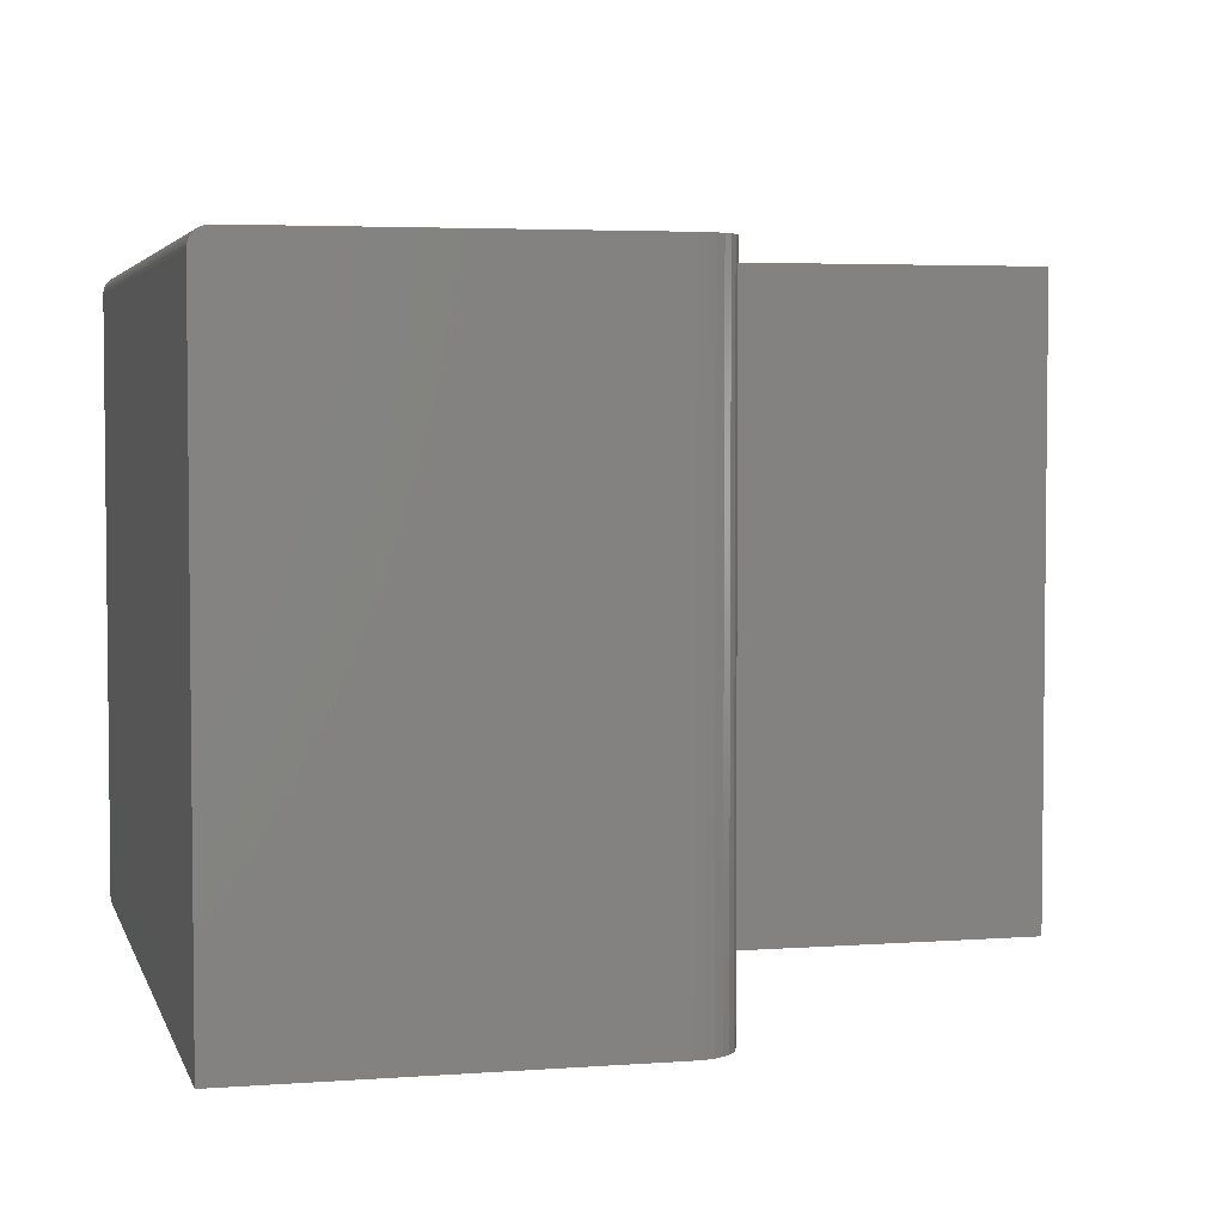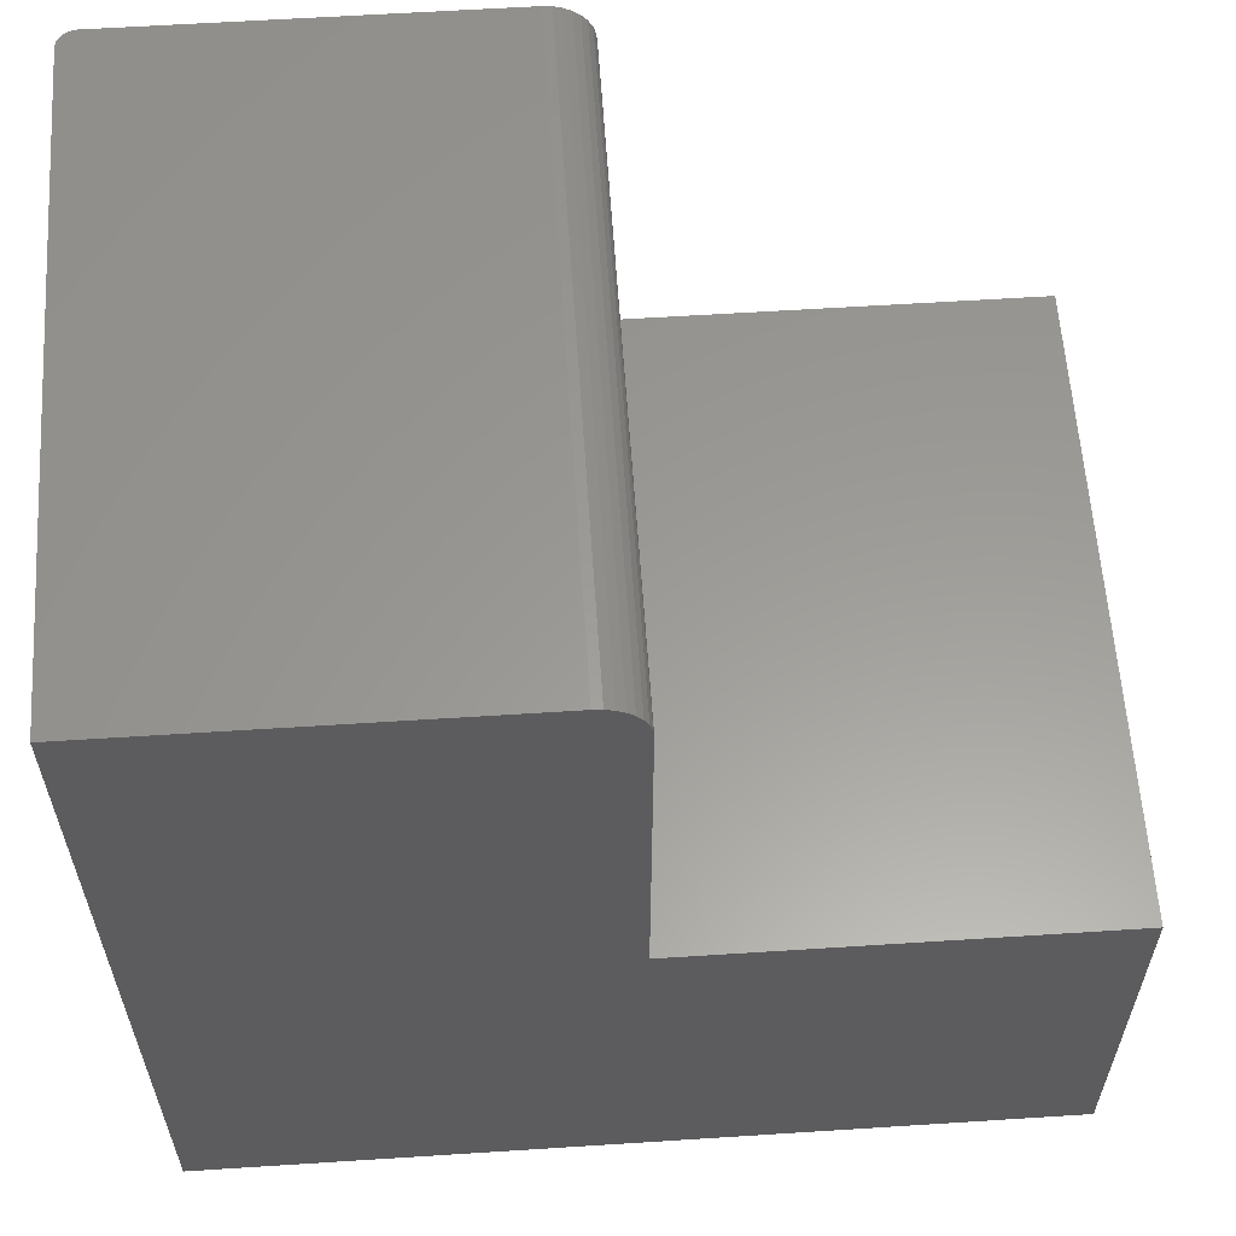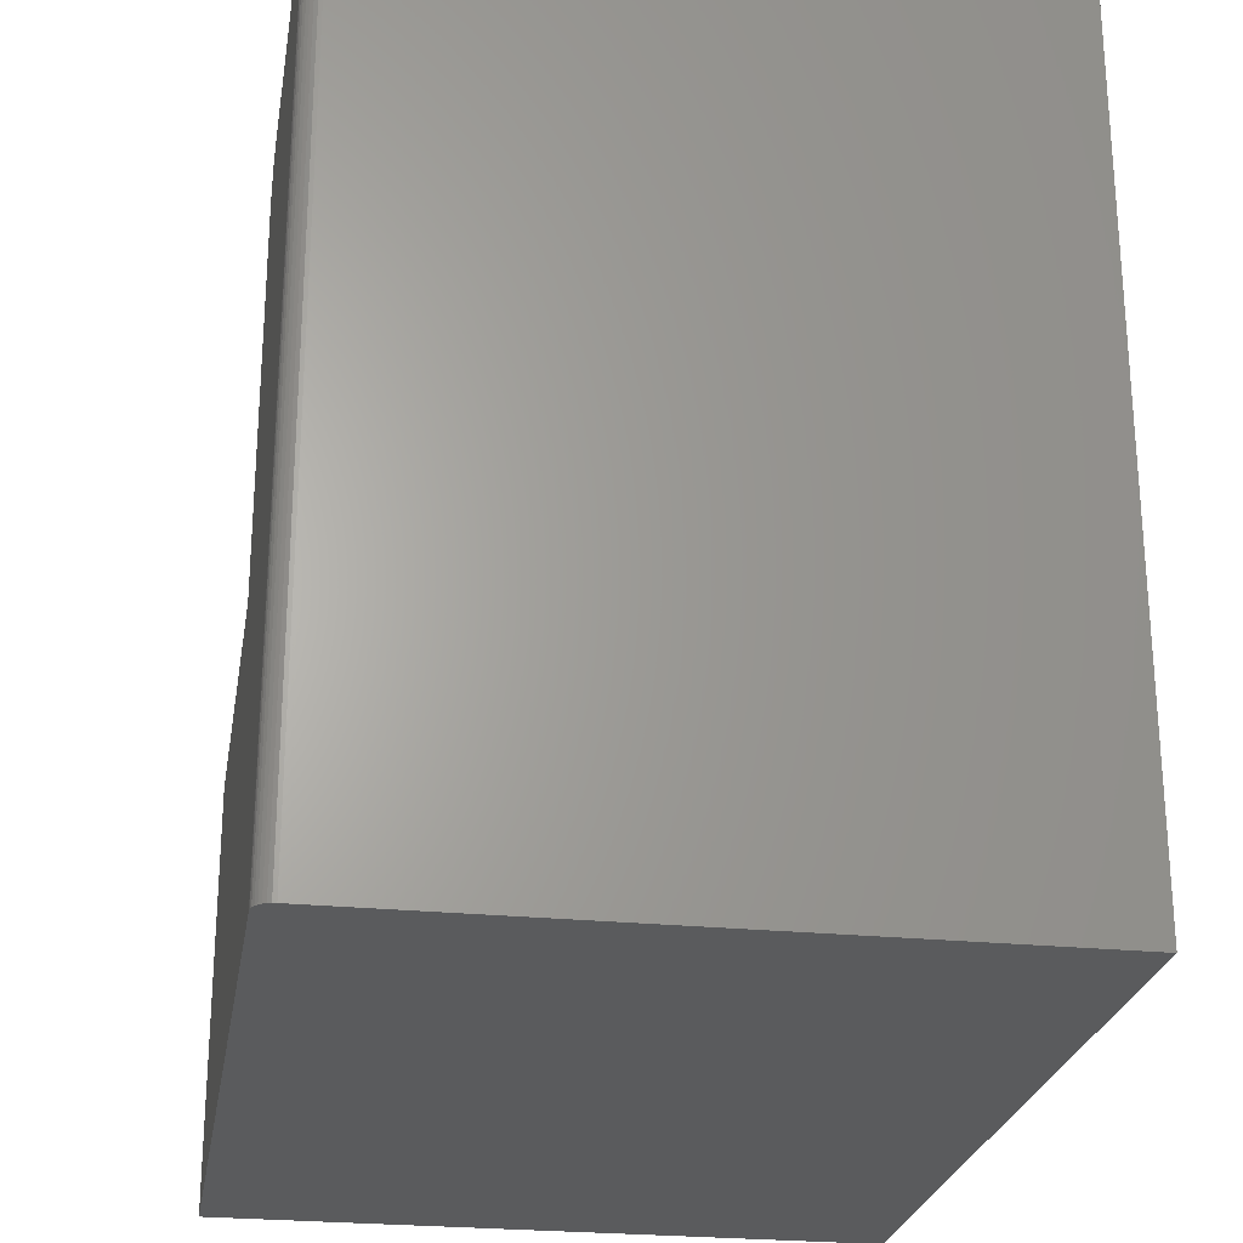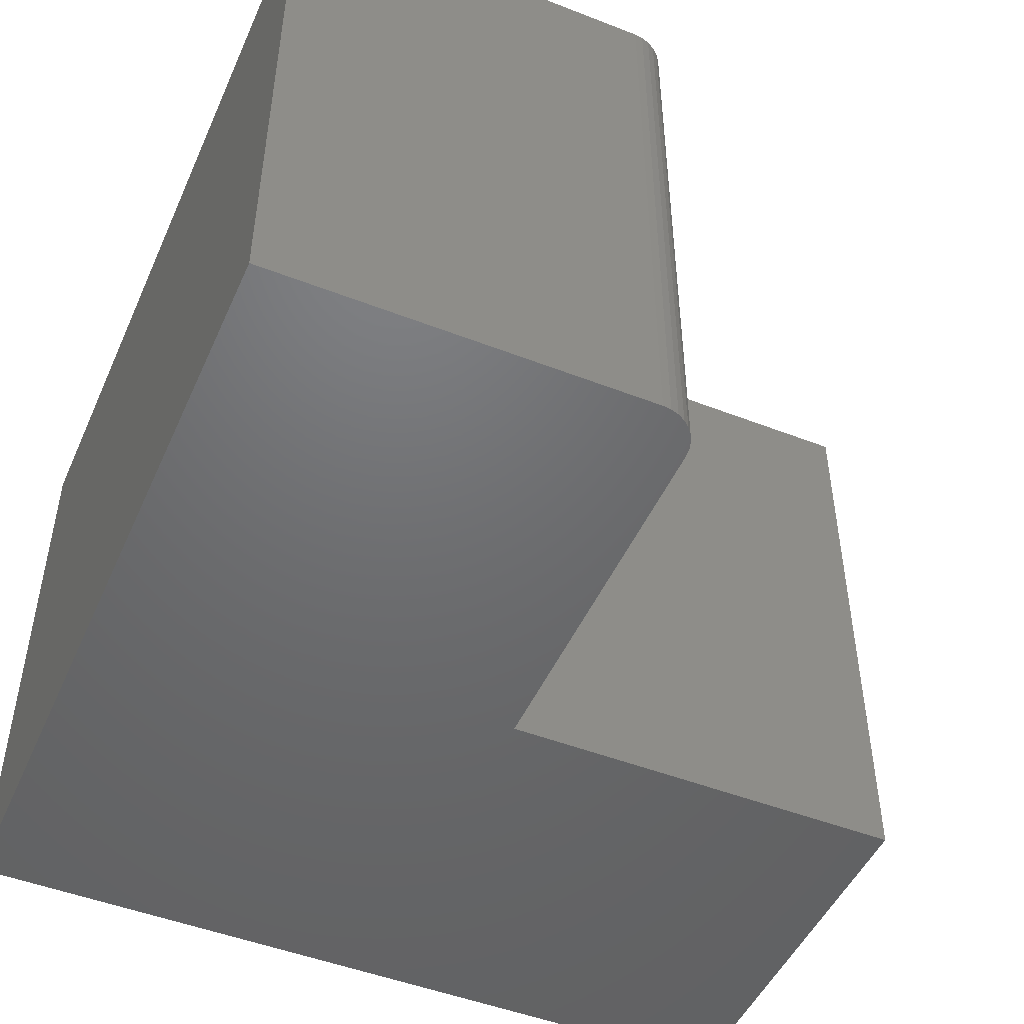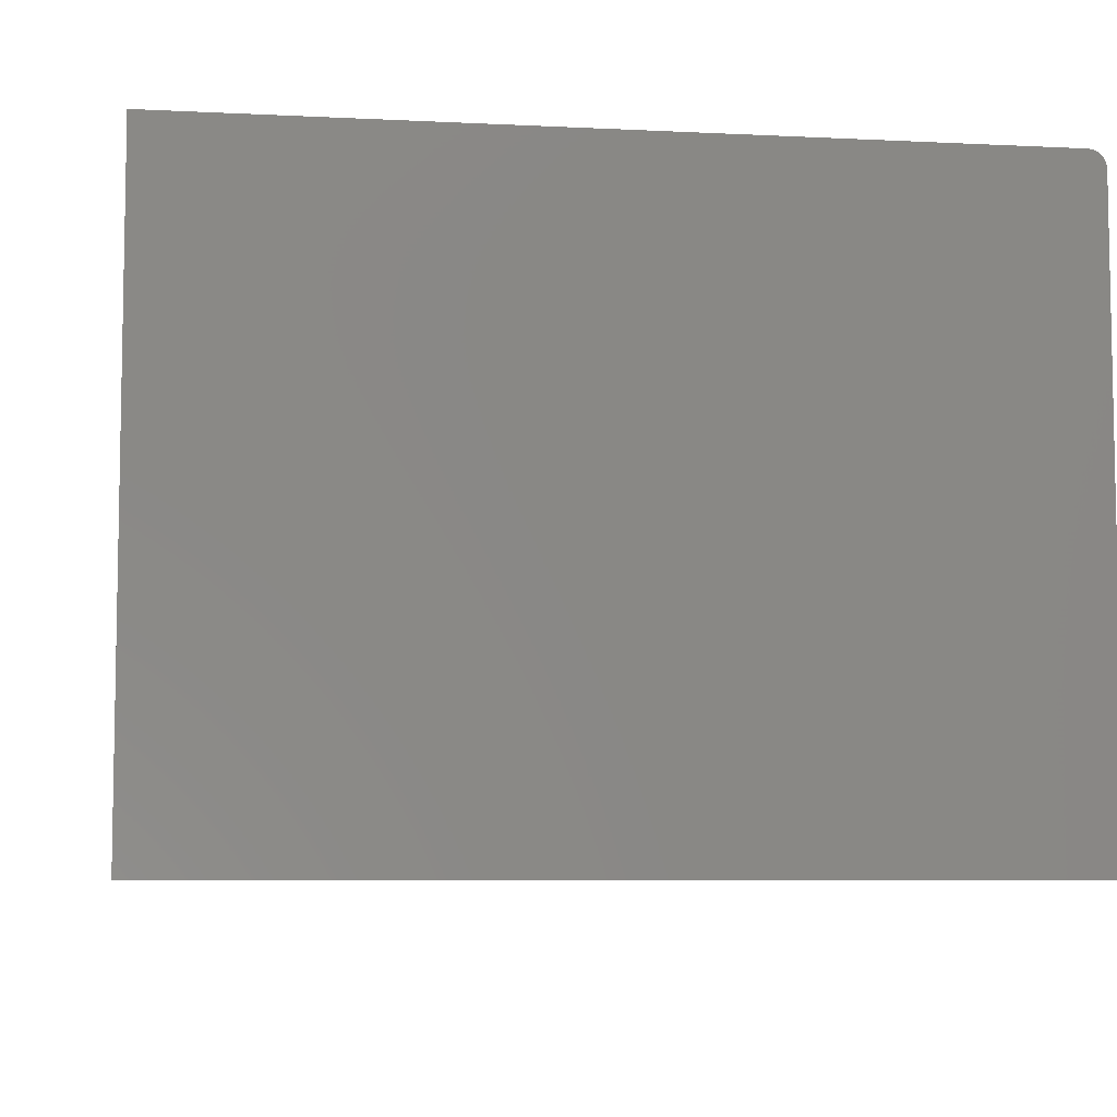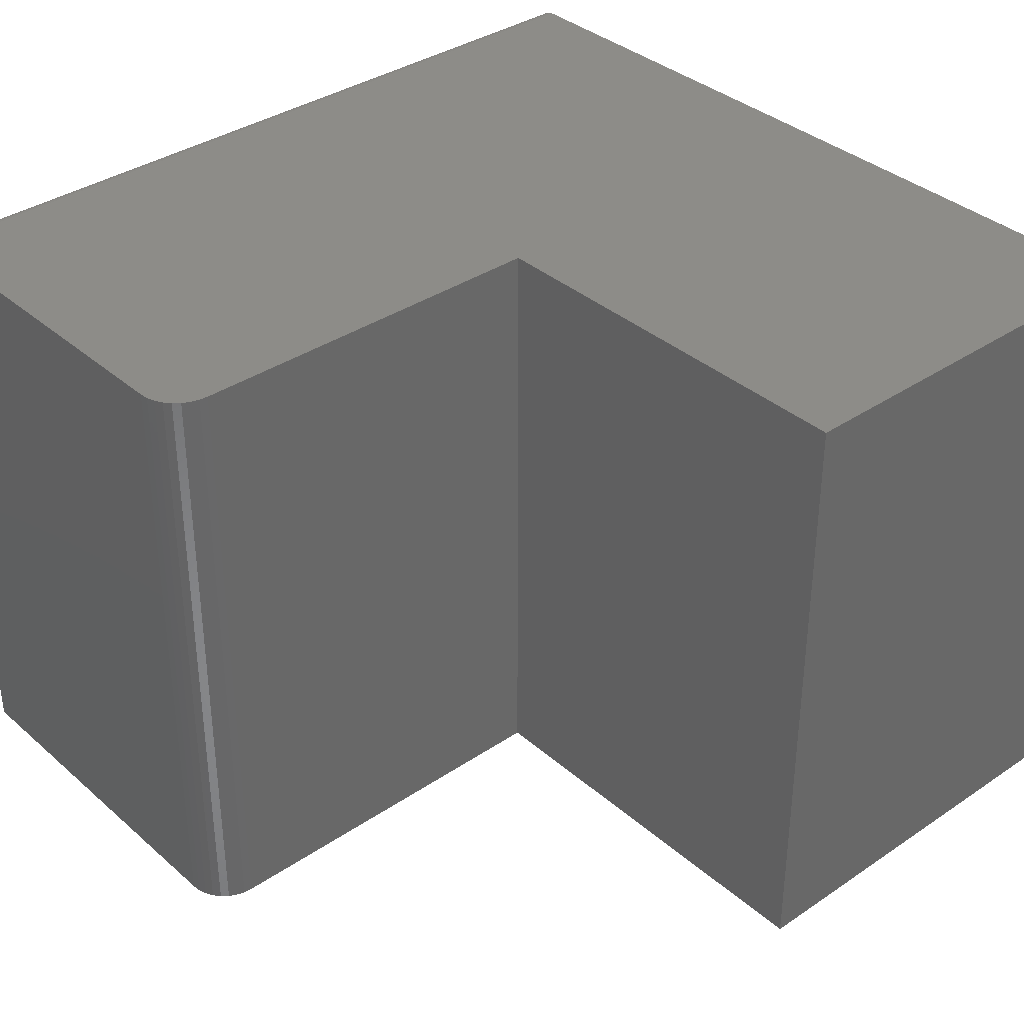
<metadata>
{"format":"stl","ext":"stl","renderer":"f3d","projection":"perspective","resolution":1024,"background":"white","views":[{"elev":4.0,"azim":-14.0,"up":"+Y"},{"elev":59.8,"azim":-3.8,"up":"+Z"},{"elev":-25.1,"azim":-99.4,"up":"+Z"},{"elev":-48.6,"azim":-23.5,"up":"+Y"},{"elev":-6.9,"azim":171.7,"up":"+Y"},{"elev":36.1,"azim":48.5,"up":"+Y"}]}
</metadata>
<code>
# stl→obj: 44 verts, 84 faces
v -0.4025 3.858e-17 0.7492
v -0.3952 3.939e-17 0.747
v -0.4101 3.773e-17 0.75
v -0.7344 1.735e-18 0.75
v -0.3884 4.014e-17 0.7434
v -0.3825 4.08e-17 0.7386
v -0.3776 4.134e-17 0.7326
v -0.374 4.174e-17 0.7259
v -0.3718 4.199e-17 0.7186
v -0.3711 4.207e-17 0.7109
v -0.3711 4.207e-17 0.3711
v -0.7344 1.735e-18 -9.568e-19
v 0 8.327e-17 -4.592e-17
v 2.272e-17 8.327e-17 0.3711
v -0.7374 -0.0003002 0.75
v -0.7404 -0.001189 0.75
v -0.4101 -0.5625 0.75
v -0.7488 -0.009646 0.75
v -0.7497 -0.01258 0.75
v -0.75 -0.01562 0.75
v -0.75 -0.5625 0.75
v -0.7431 -0.002633 0.75
v -0.7454 -0.004576 0.75
v -0.7474 -0.006944 0.75
v -0.3952 -0.5625 0.747
v -0.4025 -0.5625 0.7492
v -0.75 -0.5625 0
v -0.3711 -0.5625 0.3711
v -0.3711 -0.5625 0.7109
v -0.3718 -0.5625 0.7186
v -0.374 -0.5625 0.7259
v -0.3776 -0.5625 0.7326
v -0.3825 -0.5625 0.7386
v -0.3884 -0.5625 0.7434
v 1.11e-16 -0.5625 -4.592e-17
v 1.337e-16 -0.5625 0.3711
v -0.75 -0.01562 0
v -0.7497 -0.01258 -1.838e-20
v -0.7488 -0.009646 -7.283e-20
v -0.7404 -0.001189 -5.906e-19
v -0.7374 -0.0003002 -7.701e-19
v -0.7474 -0.006944 -1.612e-19
v -0.7454 -0.004576 -2.802e-19
v -0.7431 -0.002633 -4.252e-19
f 1 2 3
f 4 3 2
f 4 2 5
f 4 5 6
f 4 6 7
f 4 7 8
f 4 8 9
f 4 9 10
f 4 10 11
f 4 11 12
f 12 11 13
f 13 11 14
f 4 15 16
f 17 3 18
f 17 18 19
f 17 19 20
f 17 20 21
f 3 4 16
f 3 16 22
f 3 22 23
f 3 23 24
f 3 24 18
f 17 25 26
f 21 27 28
f 21 28 29
f 21 29 30
f 21 30 31
f 21 31 32
f 21 32 33
f 21 33 34
f 21 34 25
f 21 25 17
f 27 35 28
f 28 35 36
f 11 10 28
f 28 10 29
f 3 17 1
f 1 17 26
f 1 26 2
f 2 26 25
f 2 25 5
f 5 25 34
f 5 34 6
f 6 34 33
f 6 33 7
f 7 33 32
f 7 32 8
f 8 32 31
f 8 31 9
f 9 31 30
f 9 30 10
f 10 30 29
f 21 20 27
f 27 20 37
f 37 38 39
f 35 27 40
f 35 40 41
f 35 41 12
f 35 12 13
f 27 37 39
f 27 39 42
f 27 42 43
f 27 43 44
f 27 44 40
f 4 12 15
f 15 12 41
f 15 41 16
f 16 41 40
f 16 40 22
f 22 40 44
f 22 44 23
f 23 44 43
f 23 43 24
f 24 43 42
f 24 42 18
f 18 42 39
f 18 39 19
f 19 39 38
f 19 38 20
f 20 38 37
f 14 11 36
f 36 11 28
f 13 14 35
f 35 14 36

</code>
